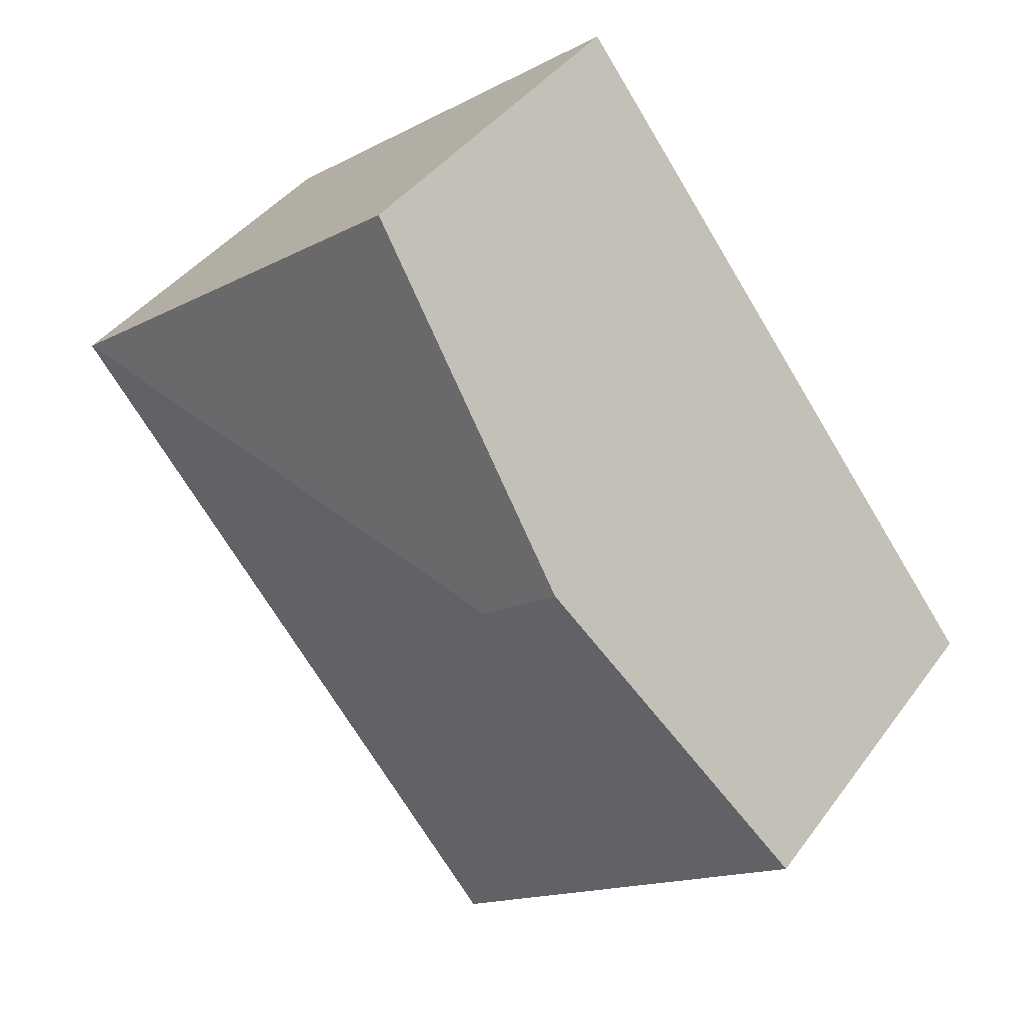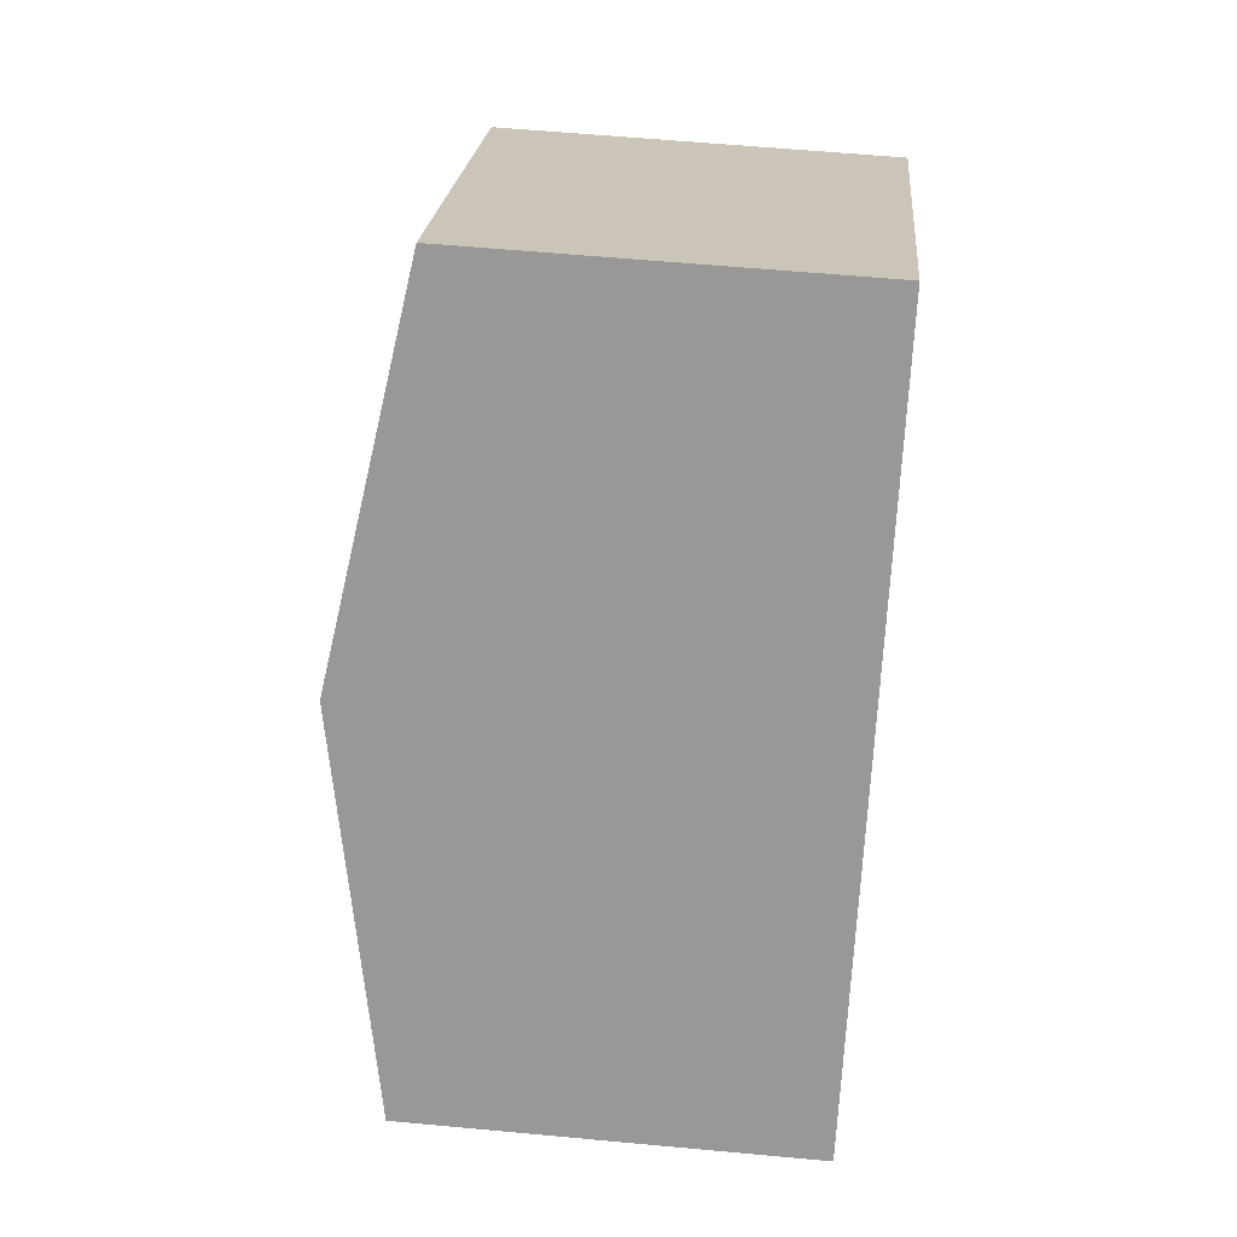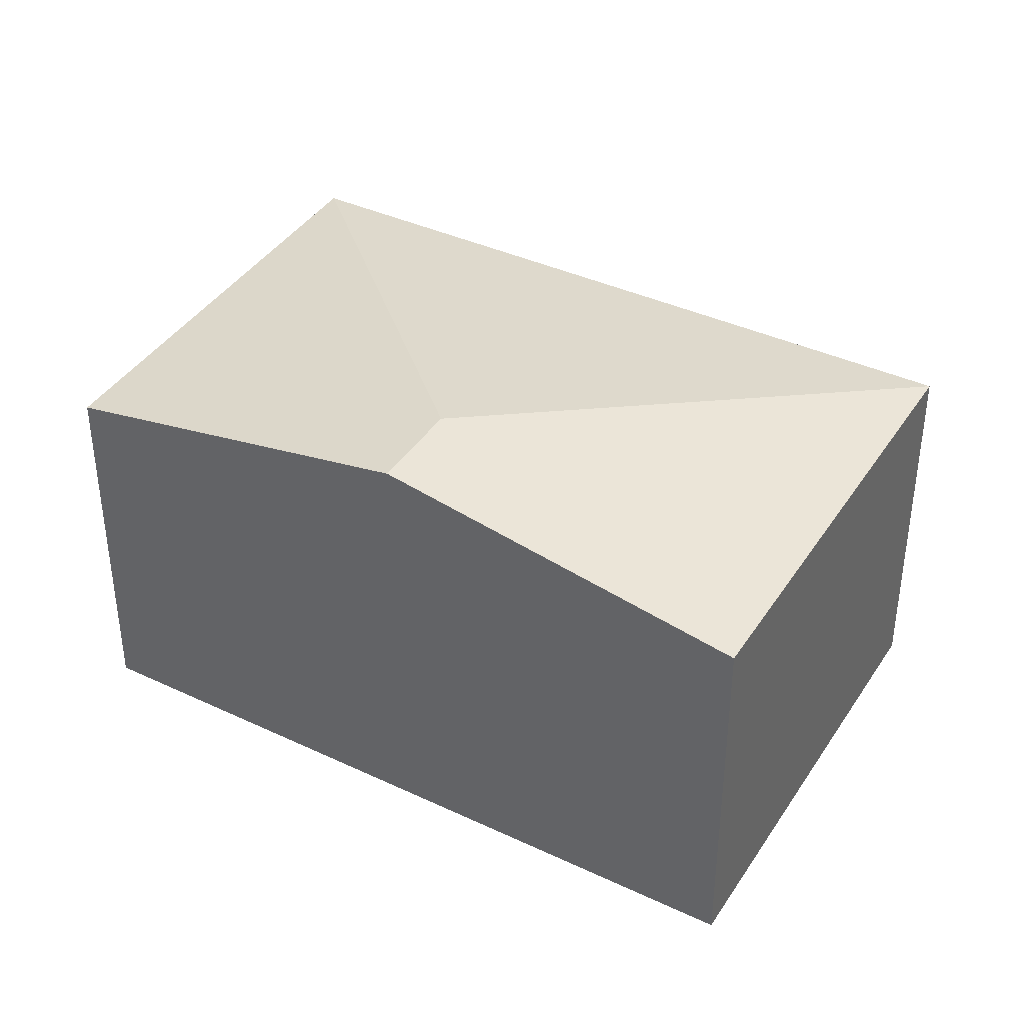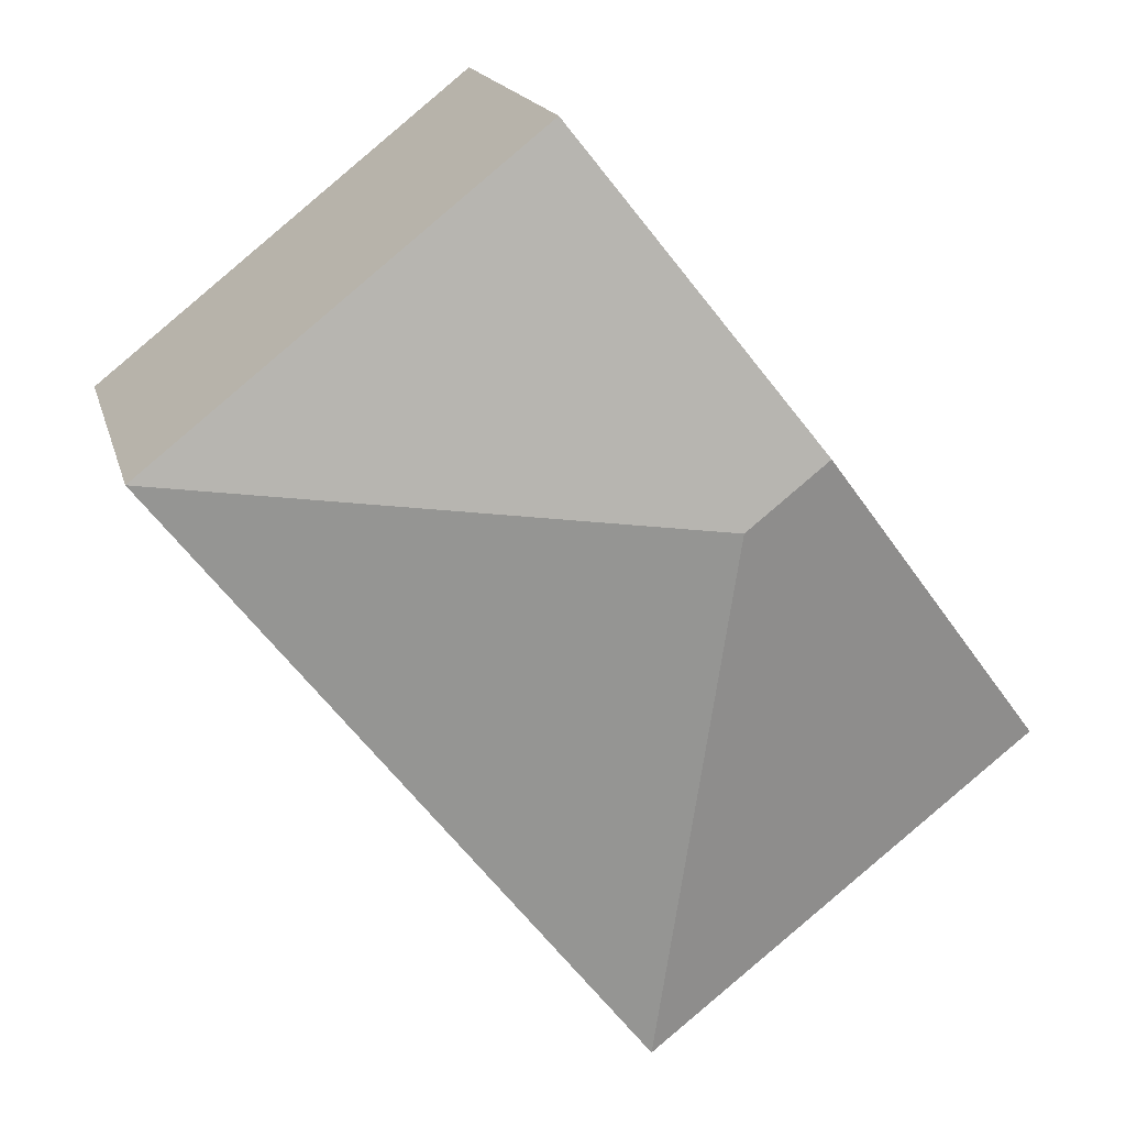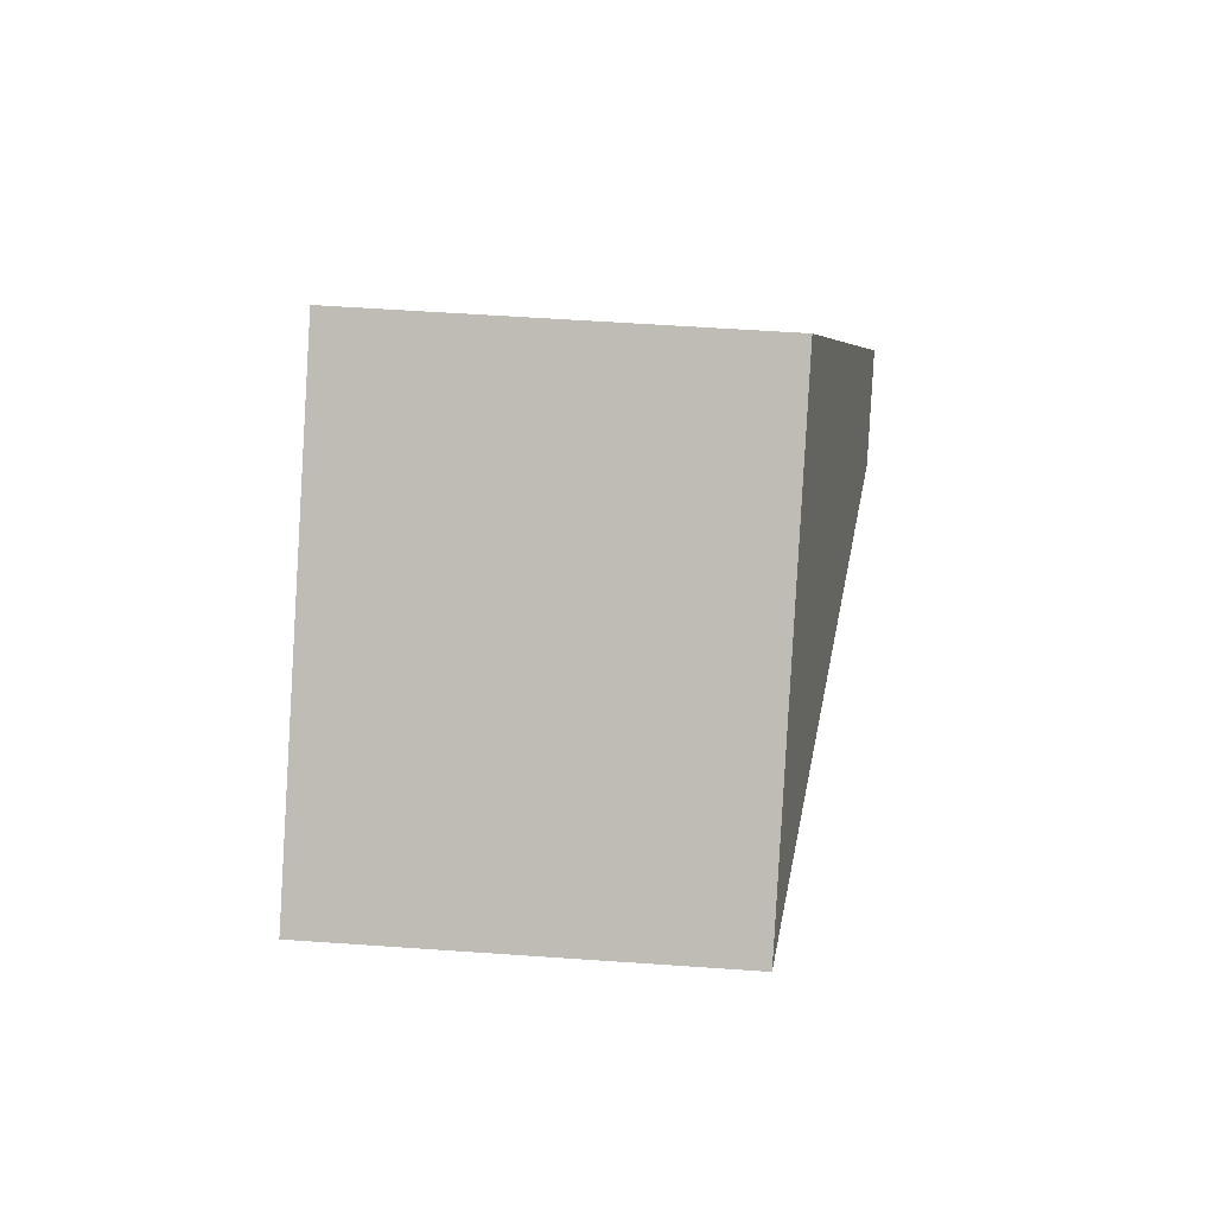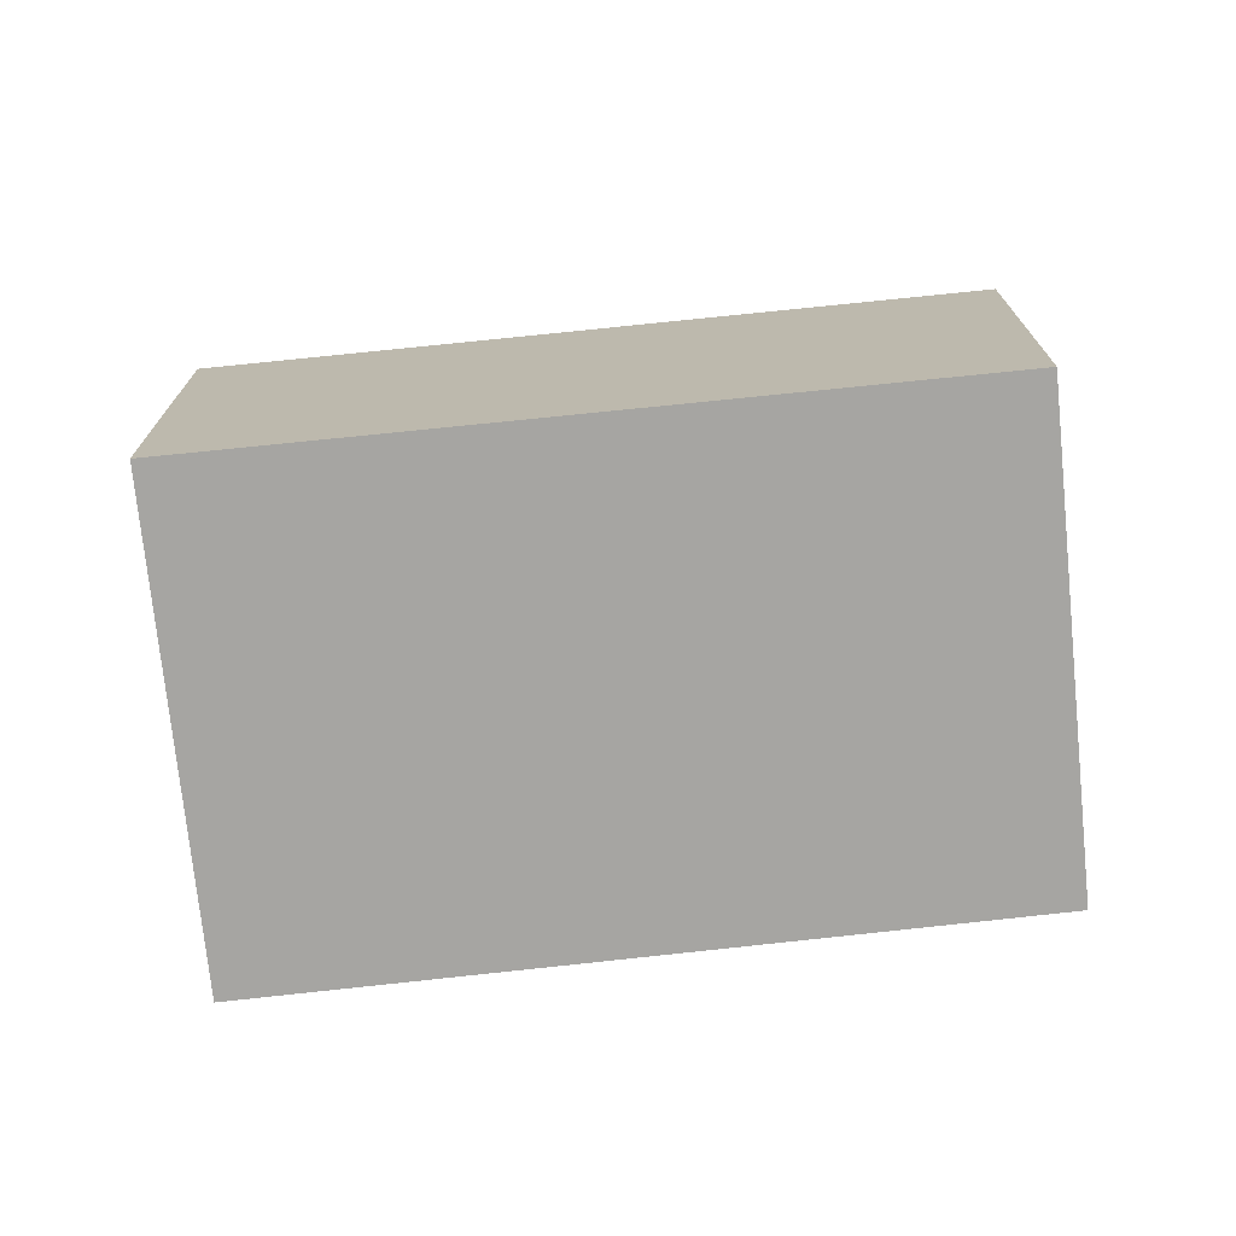
<metadata>
{"format":"obj","ext":"obj","renderer":"f3d","projection":"perspective","resolution":1024,"background":"white","views":[{"elev":40.9,"azim":-147.2,"up":"+Z"},{"elev":58.4,"azim":-84.5,"up":"+Z"},{"elev":39.8,"azim":-21.9,"up":"+Y"},{"elev":17.0,"azim":166.4,"up":"+Z"},{"elev":56.2,"azim":94.2,"up":"+Z"},{"elev":-73.7,"azim":134.2,"up":"+Y"}]}
</metadata>
<code>
v  2.123 3.026 1.618
v  5.758 2.583 2.037
v  2.542 2.583 -2.017
v  3.163 2.583 4.095
v  1.581 3.026 2.047
v  0 2.584 1.582e-16
v  0 0 0
v  1.581 -1.253e-16 2.047
v  3.163 -2.507e-16 4.095
v  5.758 -1.247e-16 2.037
v  2.542 1.235e-16 -2.017
g defaultobject
f 1 2 3
f 1 4 2
f 4 1 5
f 6 1 3
f 1 6 5
f 7 5 6
f 5 7 4
f 4 7 8
f 4 8 9
f 9 2 4
f 2 9 10
f 10 3 2
f 3 10 11
f 3 7 6
f 7 3 11
f 8 10 9
f 10 8 7
f 10 7 11

</code>
